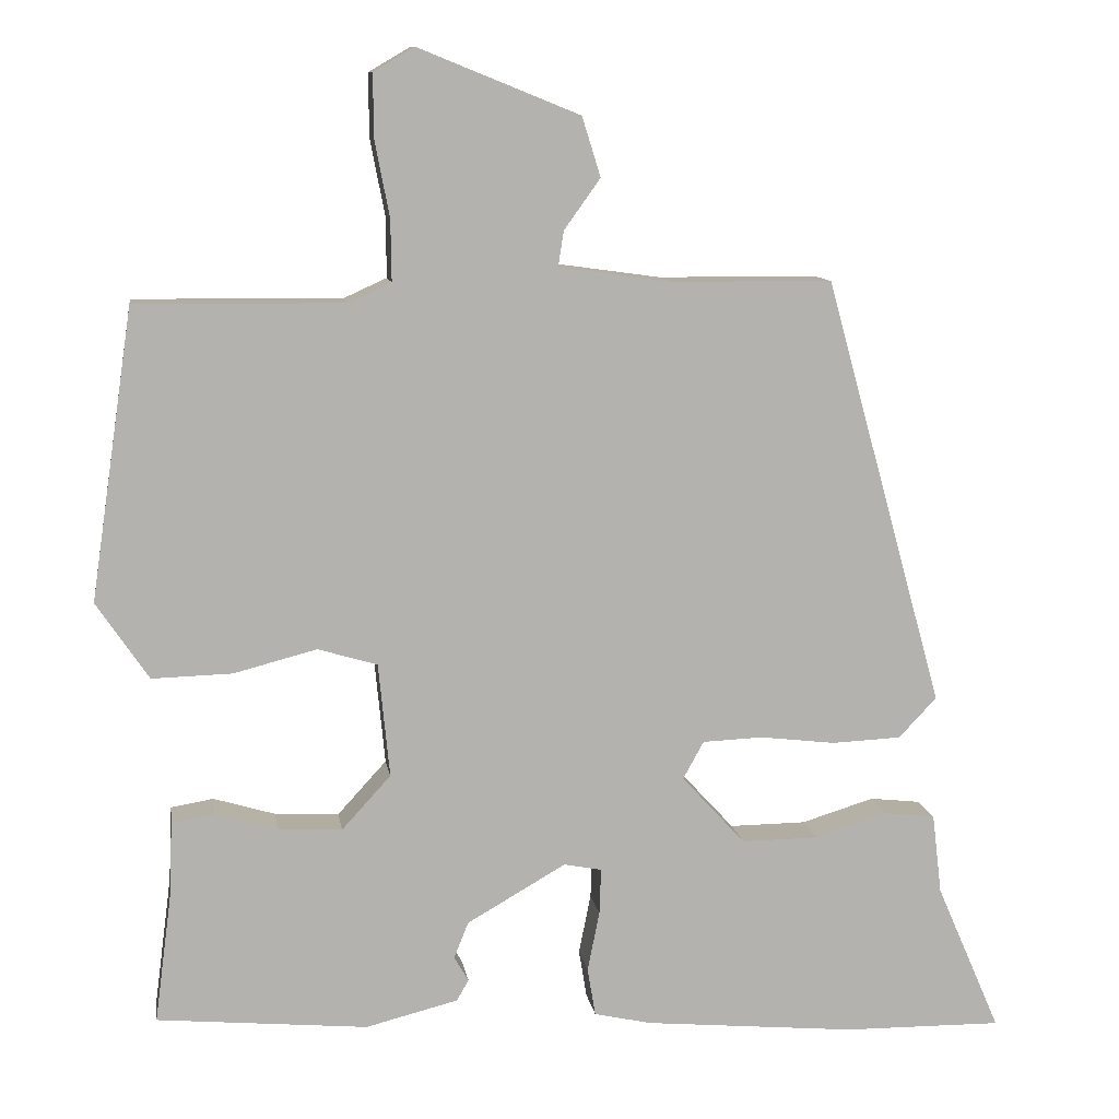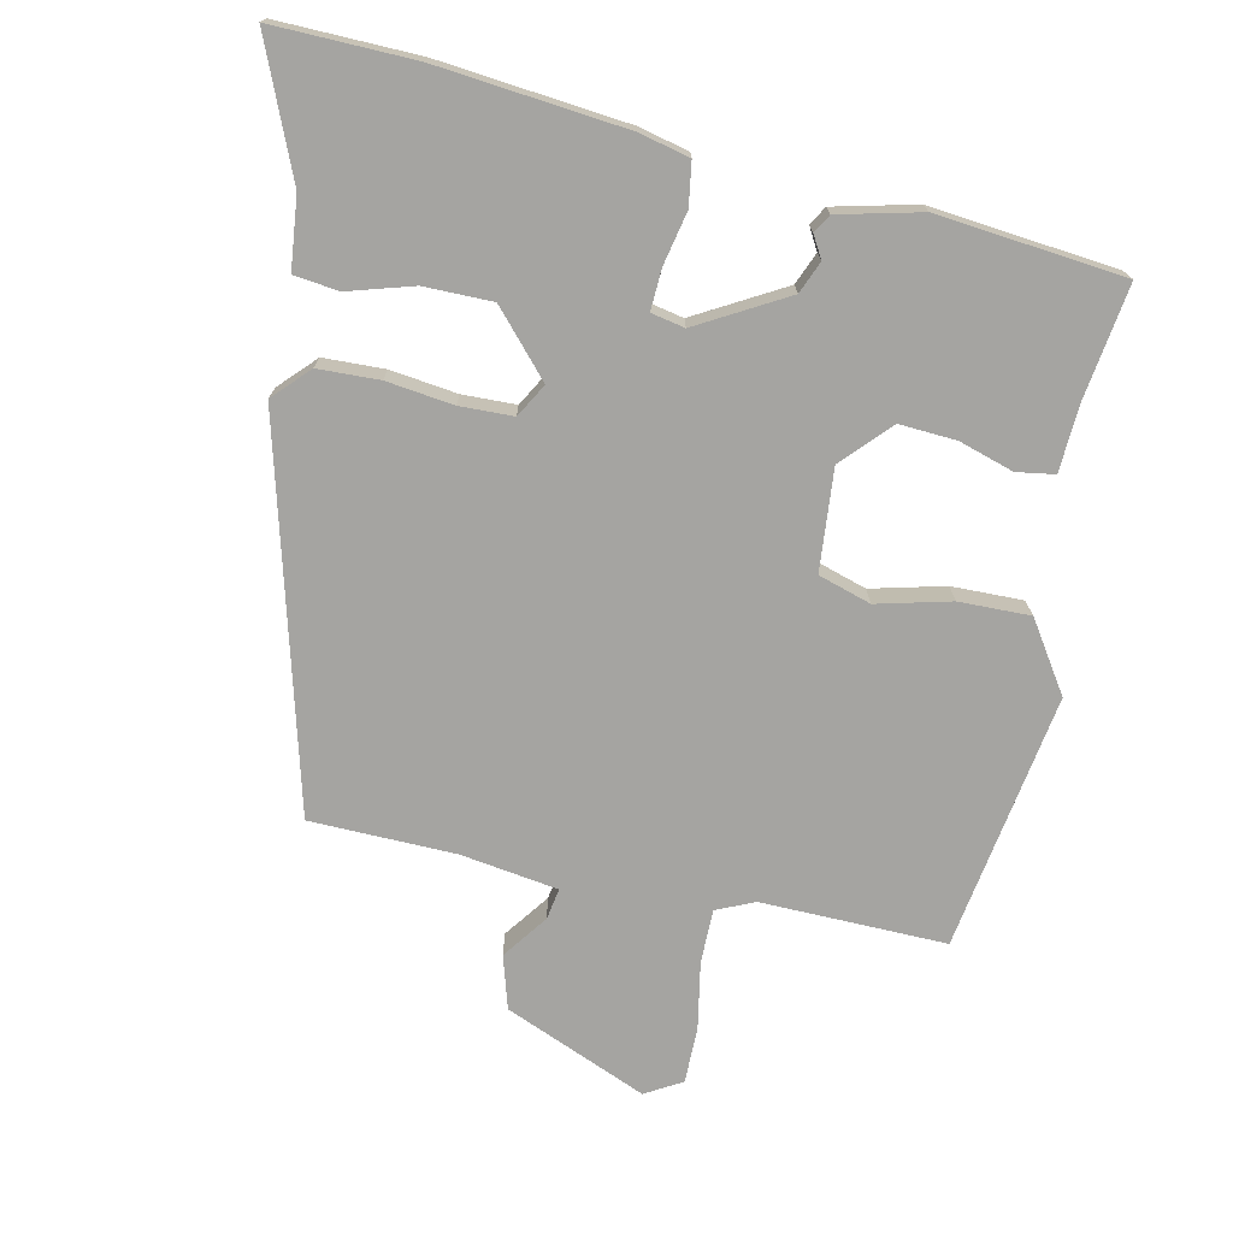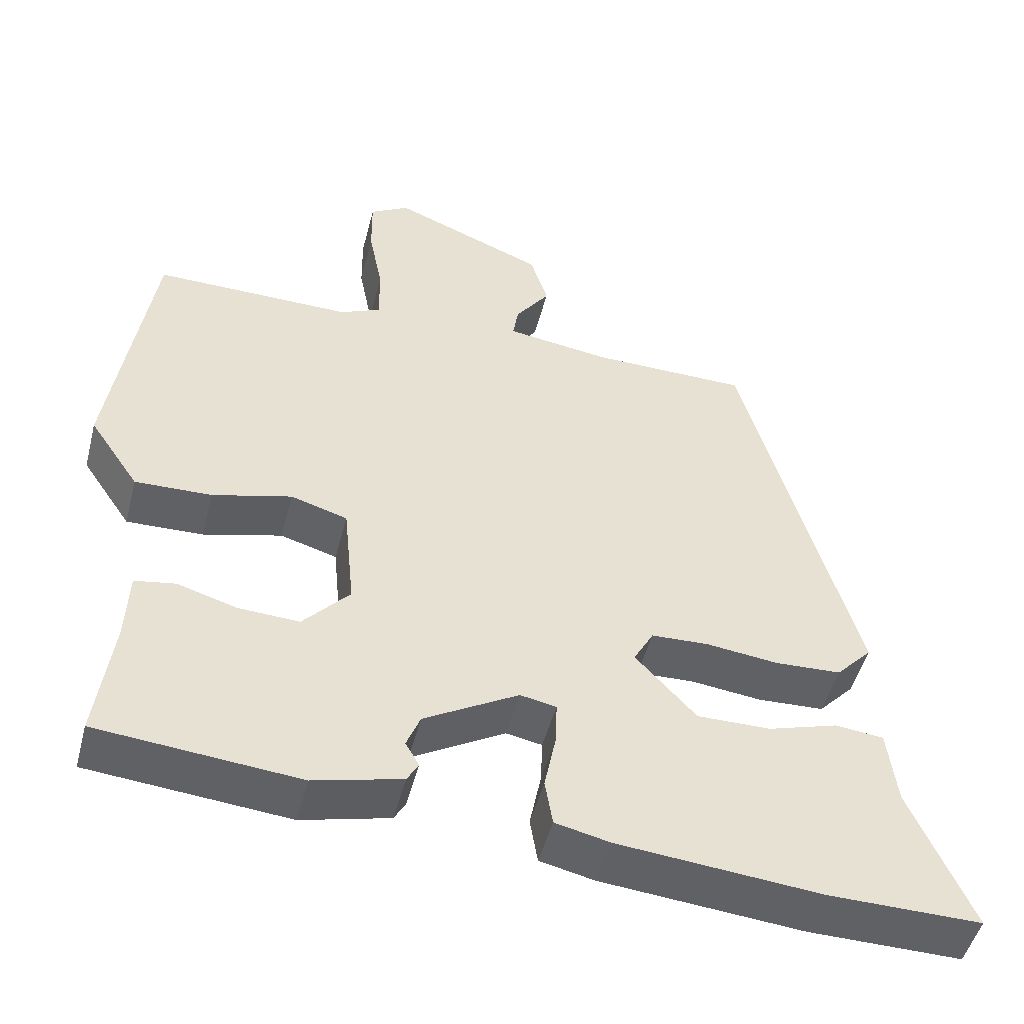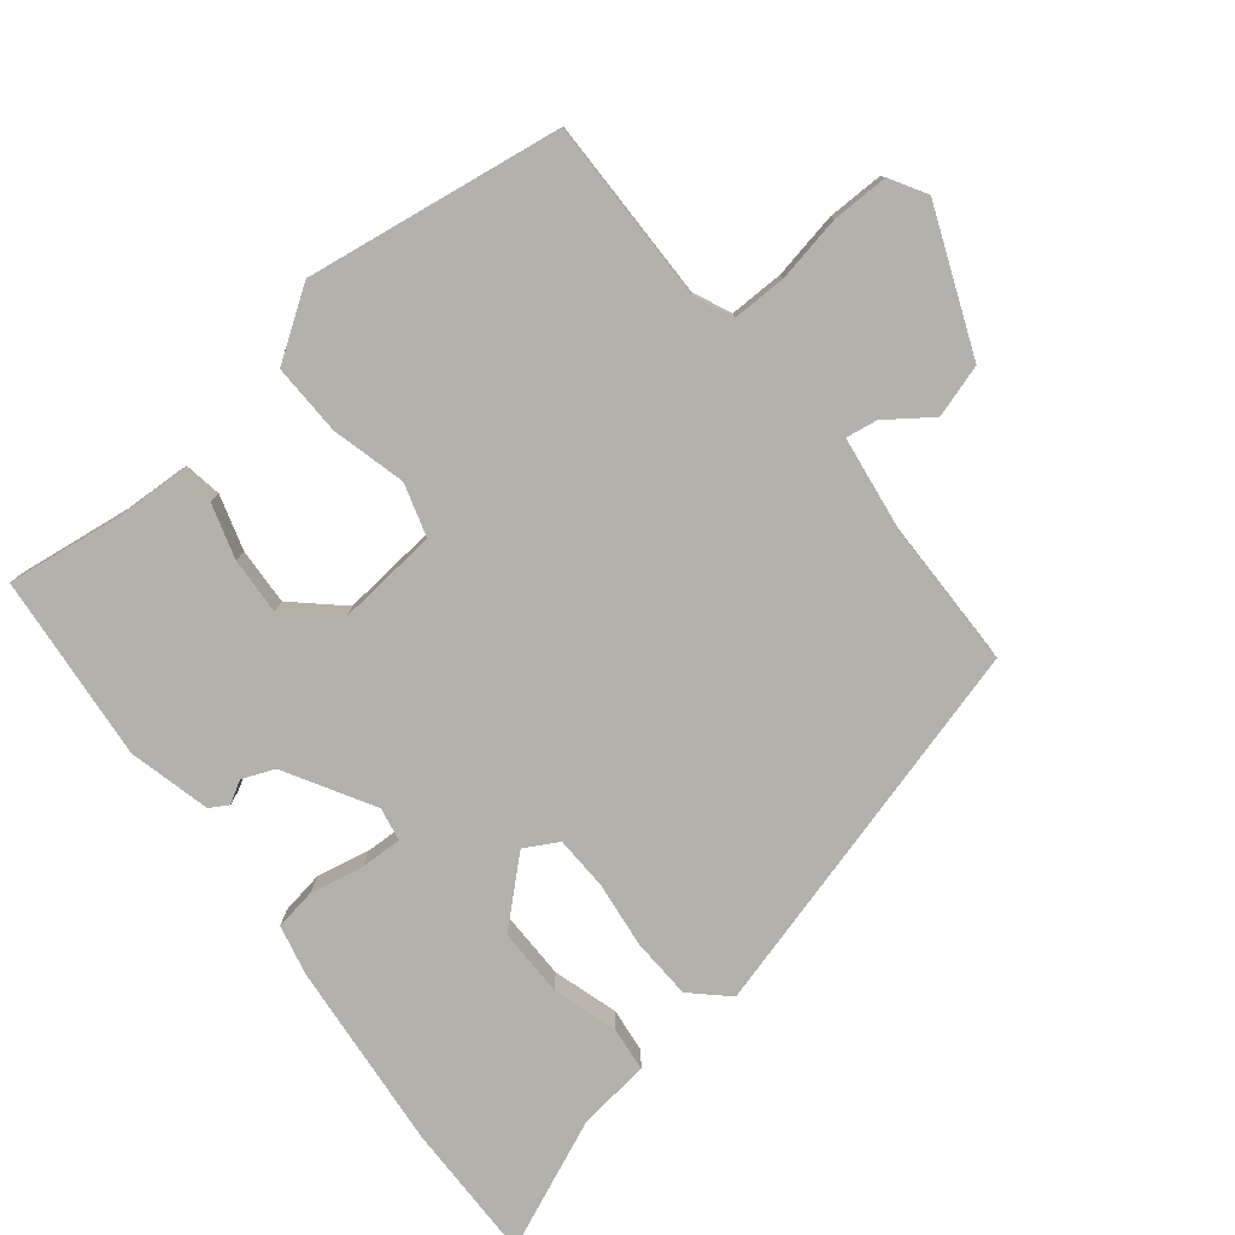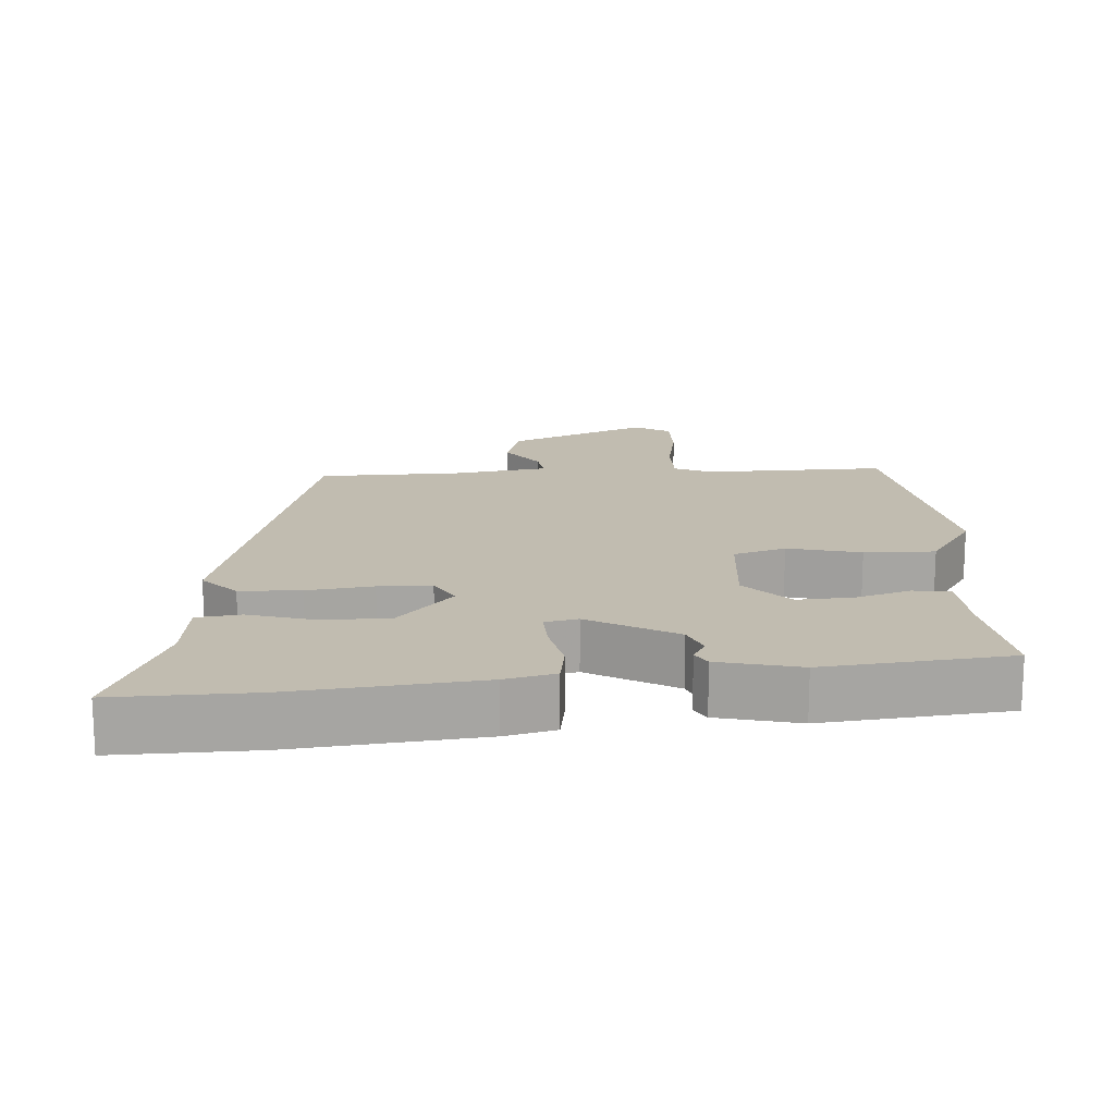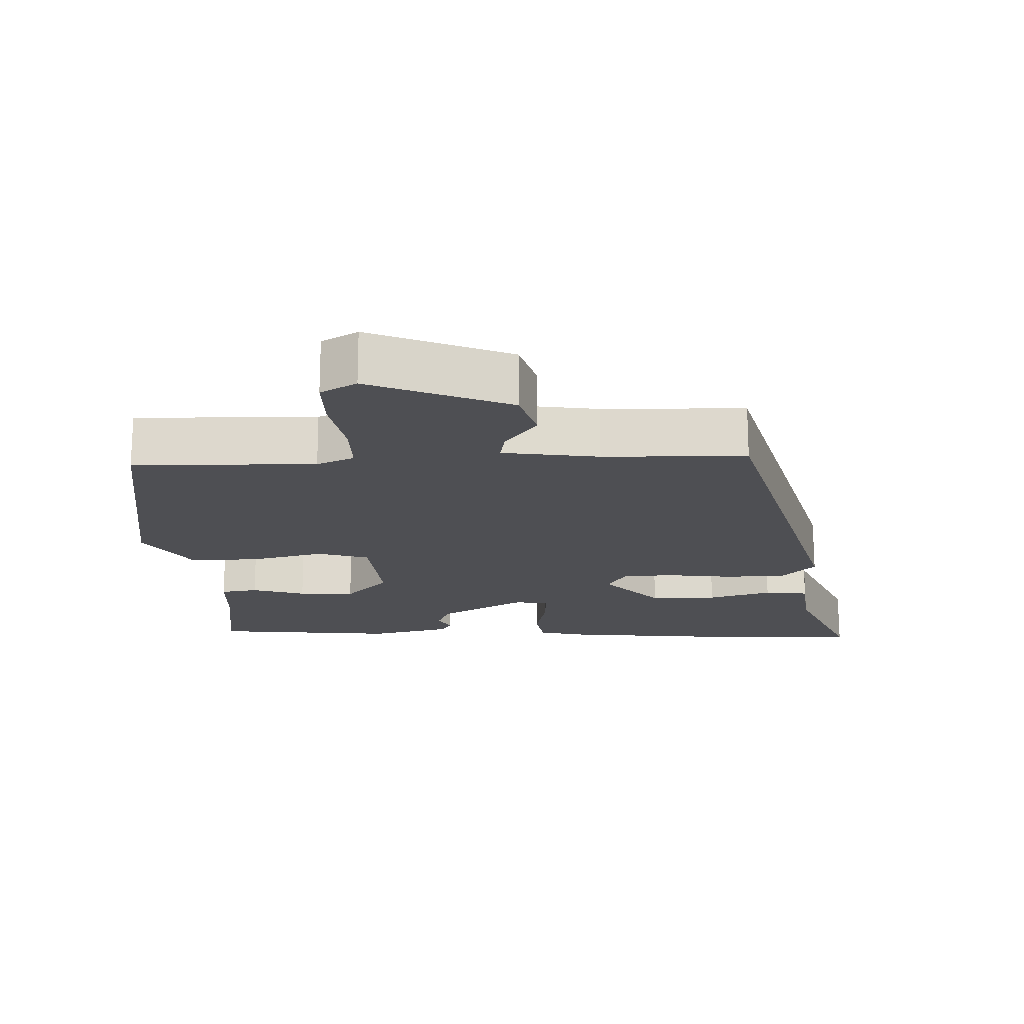
<metadata>
{"format":"obj","ext":"obj","renderer":"f3d","projection":"perspective","resolution":1024,"background":"white","views":[{"elev":10.6,"azim":-8.6,"up":"+Z"},{"elev":-73.4,"azim":167.2,"up":"+Y"},{"elev":-49.3,"azim":-14.4,"up":"+Z"},{"elev":-78.9,"azim":-51.5,"up":"+Y"},{"elev":16.6,"azim":175.7,"up":"+Y"},{"elev":-18.1,"azim":1.4,"up":"+Y"}]}
</metadata>
<code>
v -0.495 0.07 0.457
v -0.236 0.07 0.455
v -0.183 0.07 0.479
v -0.184 0.07 0.555
v -0.202 0.07 0.648
v -0.203 0.07 0.727
v -0.152 0.07 0.757
v 0.048 0.07 0.676
v 0.071 0.07 0.602
v 0.026 0.07 0.539
v 0.019 0.07 0.495
v 0.156 0.07 0.476
v 0.359 0.07 0.474
v 0.507 0.07 -0.059
v 0.46 0.07 -0.109
v 0.374 0.07 -0.113
v 0.28 0.07 -0.102
v 0.205 0.07 -0.105
v 0.179 0.07 -0.152
v 0.258 0.07 -0.238
v 0.354 0.07 -0.237
v 0.445 0.07 -0.209
v 0.508 0.07 -0.216
v 0.52 0.07 -0.316
v 0.6 0.07 -0.501
v 0.402 0.07 -0.499
v 0.138 0.07 -0.475
v 0.067 0.07 -0.459
v 0.057 0.07 -0.399
v 0.072 0.07 -0.324
v 0.074 0.07 -0.267
v 0.027 0.07 -0.258
v -0.096 0.07 -0.329
v -0.114 0.07 -0.374
v -0.096 0.07 -0.405
v -0.111 0.07 -0.431
v -0.226 0.07 -0.46
v -0.488 0.07 -0.436
v -0.467 0.07 -0.276
v -0.463 0.07 -0.182
v -0.41 0.07 -0.173
v -0.333 0.07 -0.196
v -0.253 0.07 -0.2
v -0.192 0.07 -0.133
v -0.206 0.07 0.009
v -0.28 0.07 0.031
v -0.383 0.07 0.004
v -0.483 0.07 0.001
v -0.548 0.07 0.097
v -0.495 0 0.457
v -0.236 0 0.455
v -0.183 0 0.479
v -0.184 0 0.555
v -0.202 0 0.648
v -0.203 0 0.727
v -0.152 0 0.757
v 0.048 0 0.676
v 0.071 0 0.602
v 0.026 0 0.539
v 0.019 0 0.495
v 0.156 0 0.476
v 0.359 0 0.474
v 0.507 0 -0.059
v 0.46 0 -0.109
v 0.374 0 -0.113
v 0.28 0 -0.102
v 0.205 0 -0.105
v 0.179 0 -0.152
v 0.258 0 -0.238
v 0.354 0 -0.237
v 0.445 0 -0.209
v 0.508 0 -0.216
v 0.52 0 -0.316
v 0.6 0 -0.501
v 0.402 0 -0.499
v 0.138 0 -0.475
v 0.067 0 -0.459
v 0.057 0 -0.399
v 0.072 0 -0.324
v 0.074 0 -0.267
v 0.027 0 -0.258
v -0.096 0 -0.329
v -0.114 0 -0.374
v -0.096 0 -0.405
v -0.111 0 -0.431
v -0.226 0 -0.46
v -0.488 0 -0.436
v -0.467 0 -0.276
v -0.463 0 -0.182
v -0.41 0 -0.173
v -0.333 0 -0.196
v -0.253 0 -0.2
v -0.192 0 -0.133
v -0.206 0 0.009
v -0.28 0 0.031
v -0.383 0 0.004
v -0.483 0 0.001
v -0.548 0 0.097
f 46 47 48 49
f 46 49 1 2
f 45 46 2 3
f 44 45 3
f 39 40 41 42
f 39 42 43
f 38 39 43
f 37 38 43
f 34 35 36 37
f 33 34 37 43
f 32 33 43 44
f 27 28 29 30
f 27 30 31
f 24 25 26 27
f 24 27 31
f 21 22 23 24
f 20 21 24 31
f 19 20 31 32
f 14 15 16 17
f 12 13 14 17
f 11 12 17 18
f 7 8 9 10
f 7 10 11
f 4 5 6 7
f 3 4 7 11
f 18 19 32 44
f 3 11 18 44
f 98 97 96 95
f 51 50 98 95
f 52 51 95 94
f 52 94 93
f 91 90 89 88
f 92 91 88
f 92 88 87
f 92 87 86
f 86 85 84 83
f 92 86 83 82
f 93 92 82 81
f 79 78 77 76
f 80 79 76
f 76 75 74 73
f 80 76 73
f 73 72 71 70
f 80 73 70 69
f 81 80 69 68
f 66 65 64 63
f 66 63 62 61
f 67 66 61 60
f 59 58 57 56
f 60 59 56
f 56 55 54 53
f 60 56 53 52
f 93 81 68 67
f 93 67 60 52
f 1 50 51 2
f 2 51 52 3
f 3 52 53 4
f 4 53 54 5
f 5 54 55 6
f 6 55 56 7
f 7 56 57 8
f 8 57 58 9
f 9 58 59 10
f 10 59 60 11
f 11 60 61 12
f 12 61 62 13
f 13 62 63 14
f 14 63 64 15
f 15 64 65 16
f 16 65 66 17
f 17 66 67 18
f 18 67 68 19
f 19 68 69 20
f 20 69 70 21
f 21 70 71 22
f 22 71 72 23
f 23 72 73 24
f 24 73 74 25
f 25 74 75 26
f 26 75 76 27
f 27 76 77 28
f 28 77 78 29
f 29 78 79 30
f 30 79 80 31
f 31 80 81 32
f 32 81 82 33
f 33 82 83 34
f 34 83 84 35
f 35 84 85 36
f 36 85 86 37
f 37 86 87 38
f 38 87 88 39
f 39 88 89 40
f 40 89 90 41
f 41 90 91 42
f 42 91 92 43
f 43 92 93 44
f 44 93 94 45
f 45 94 95 46
f 46 95 96 47
f 47 96 97 48
f 48 97 98 49
f 49 98 50 1

</code>
